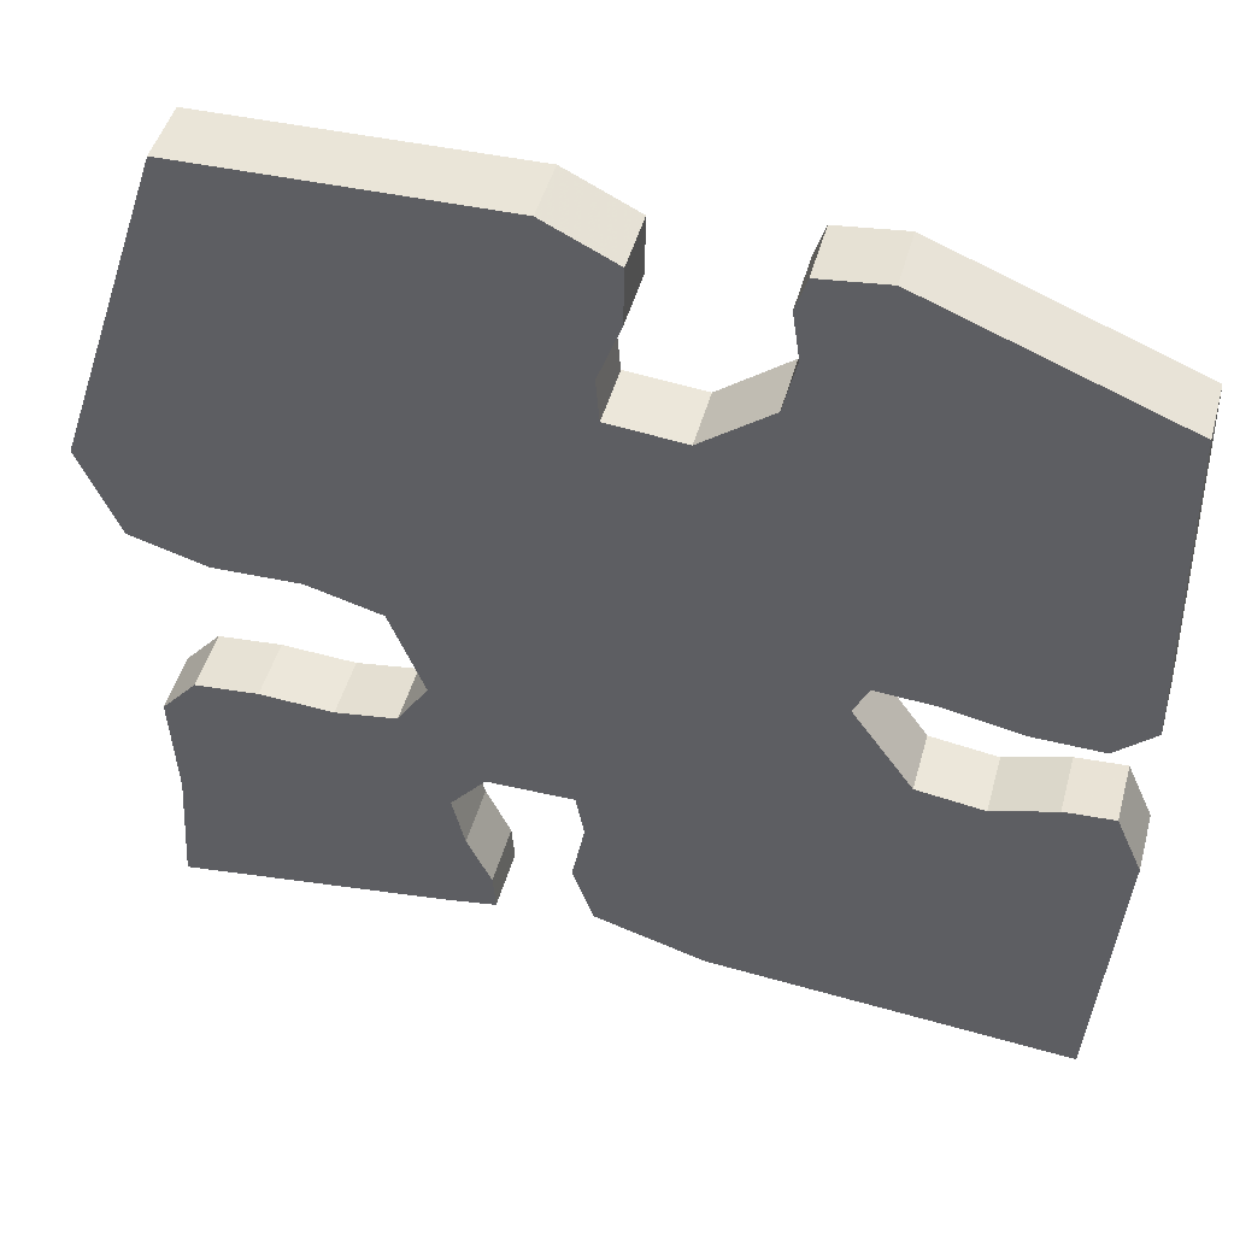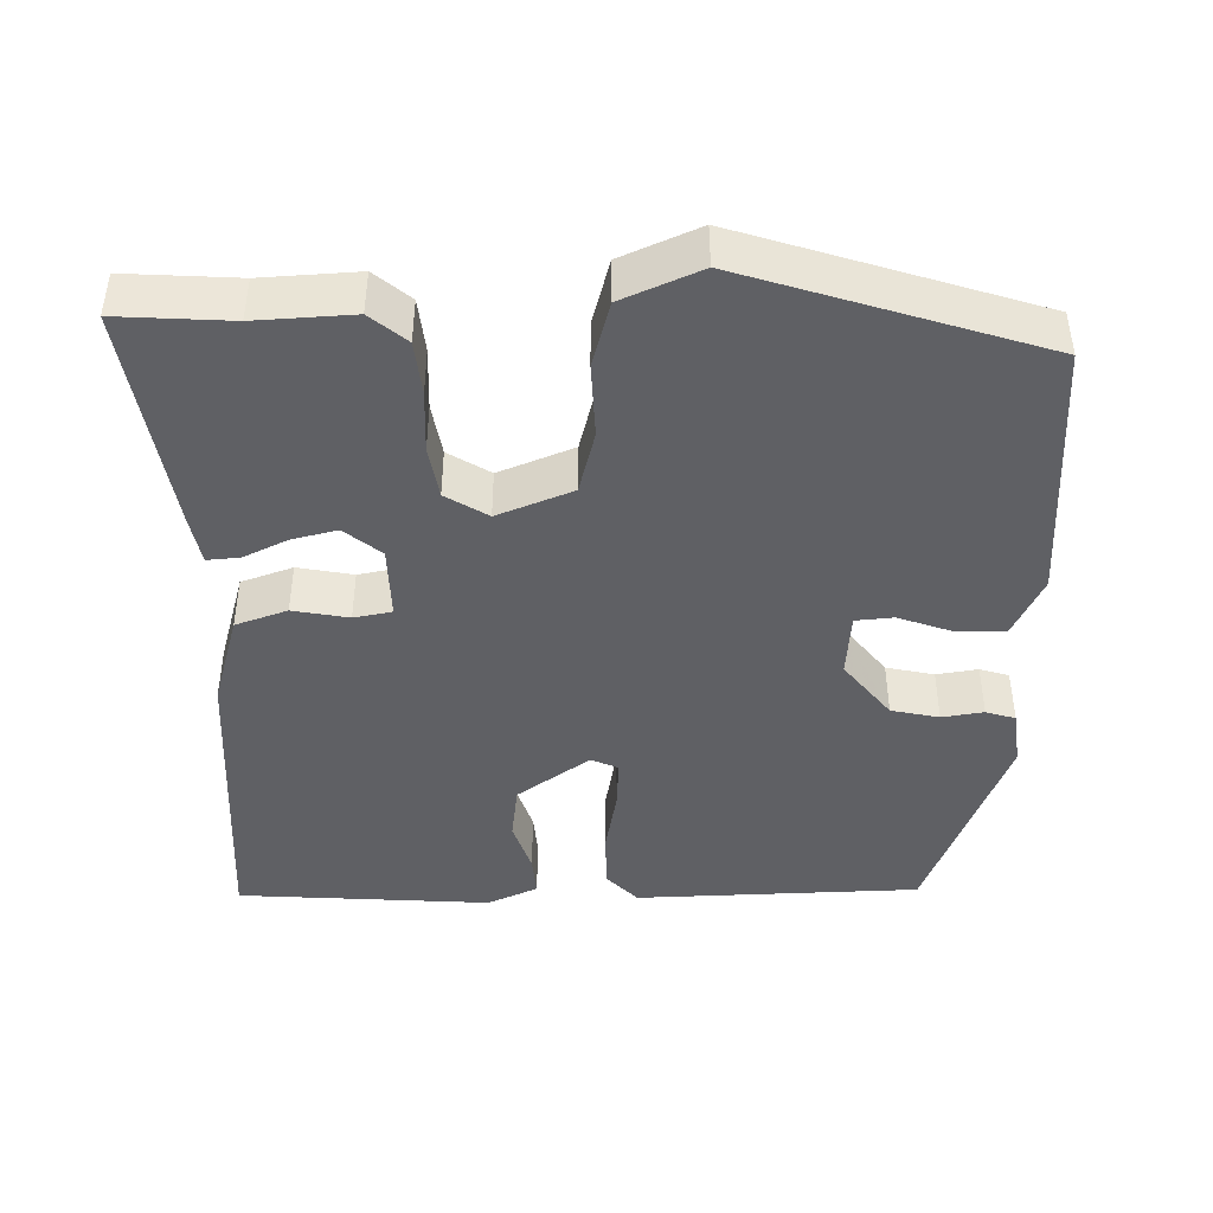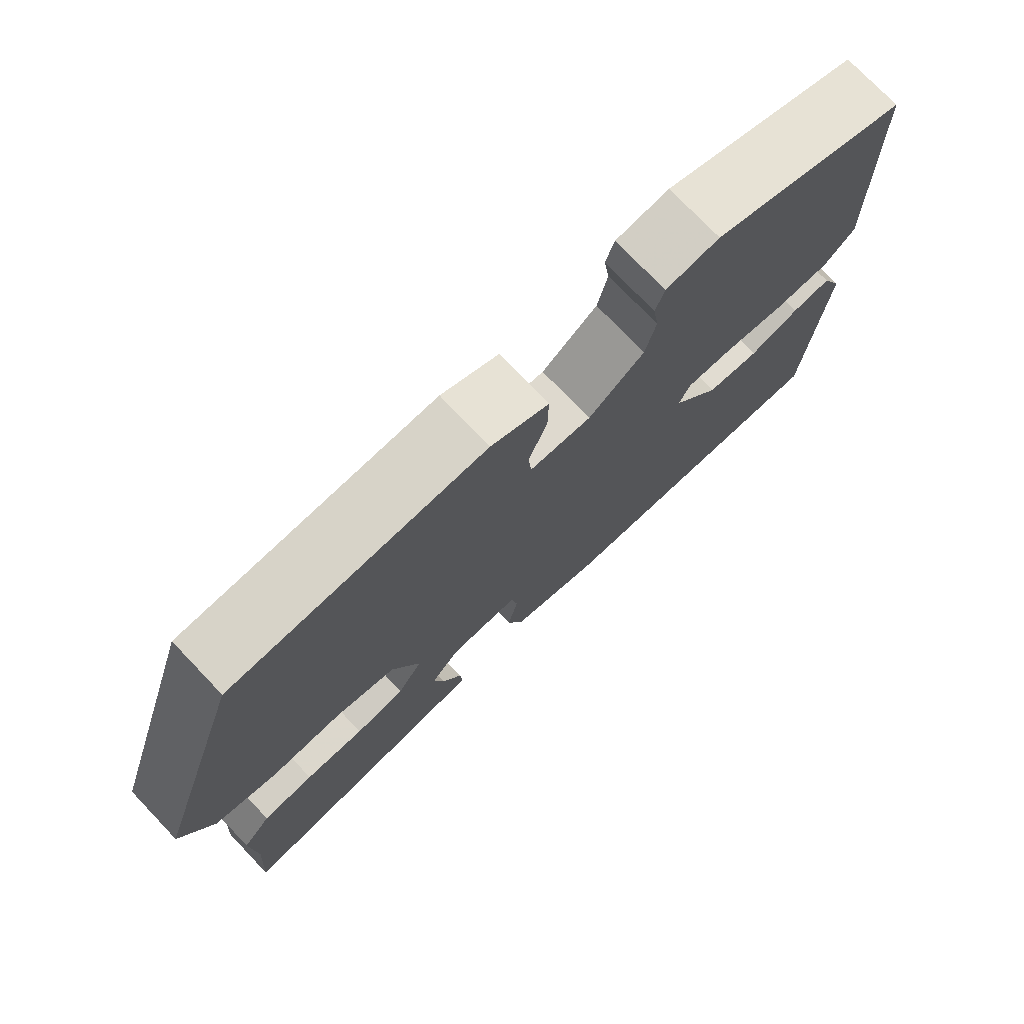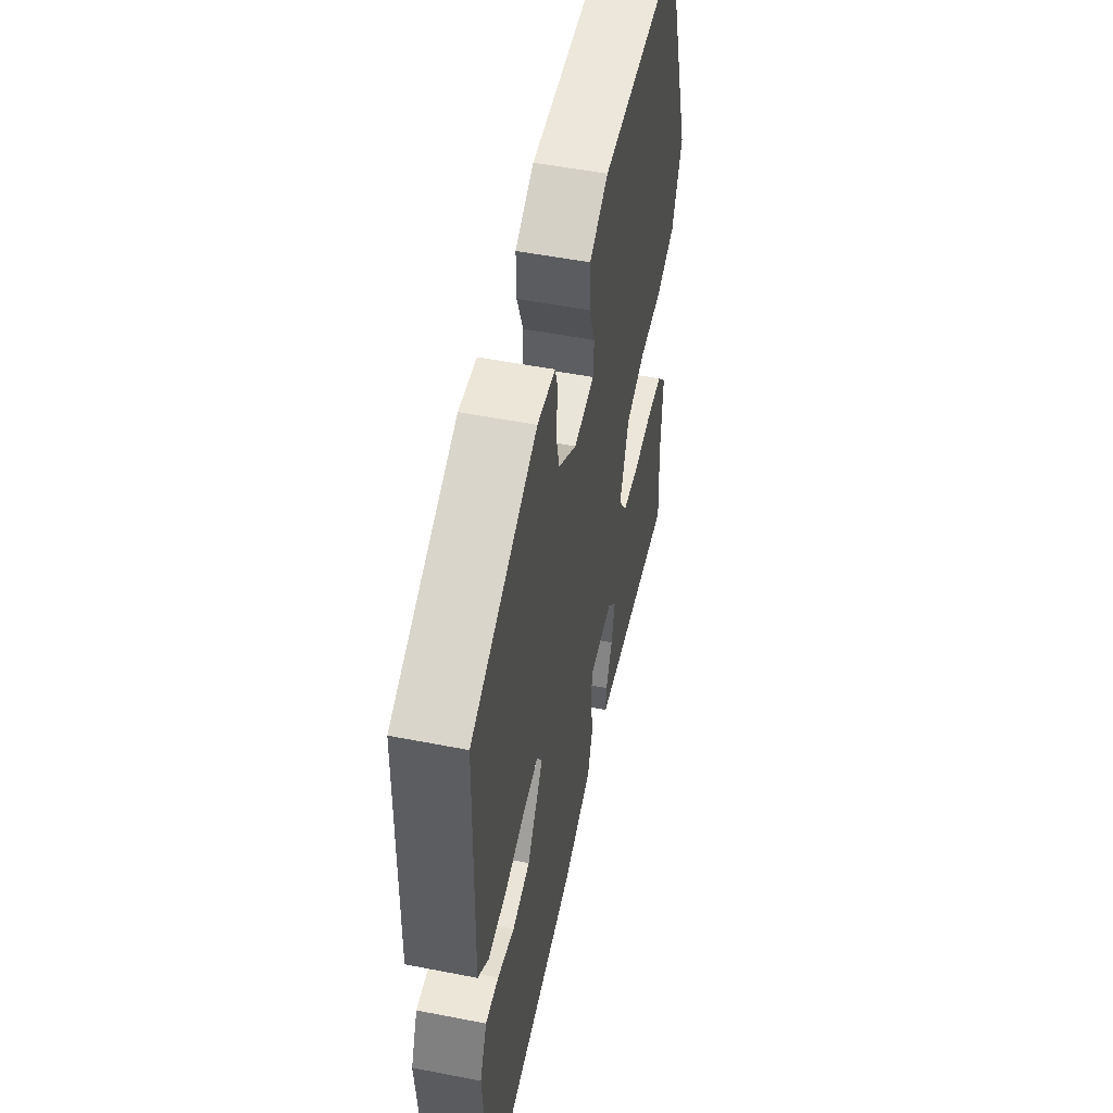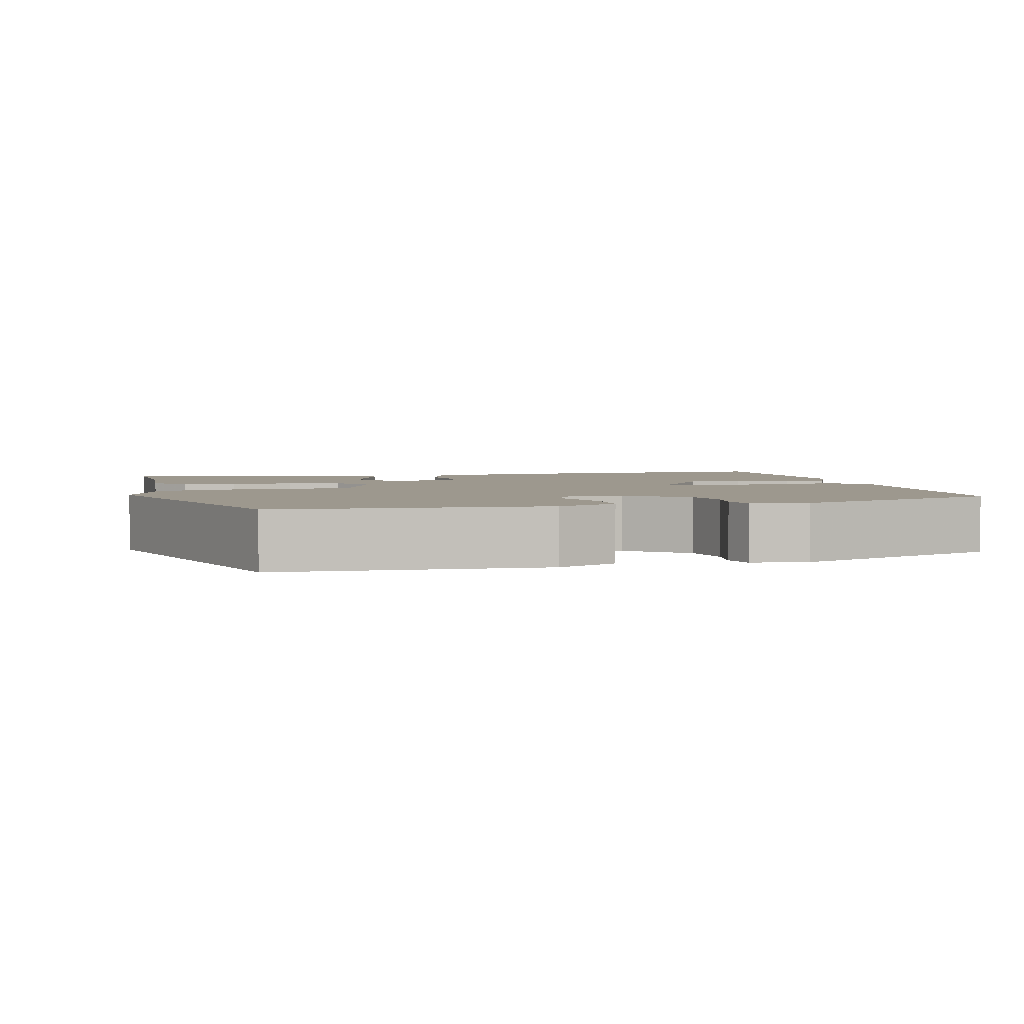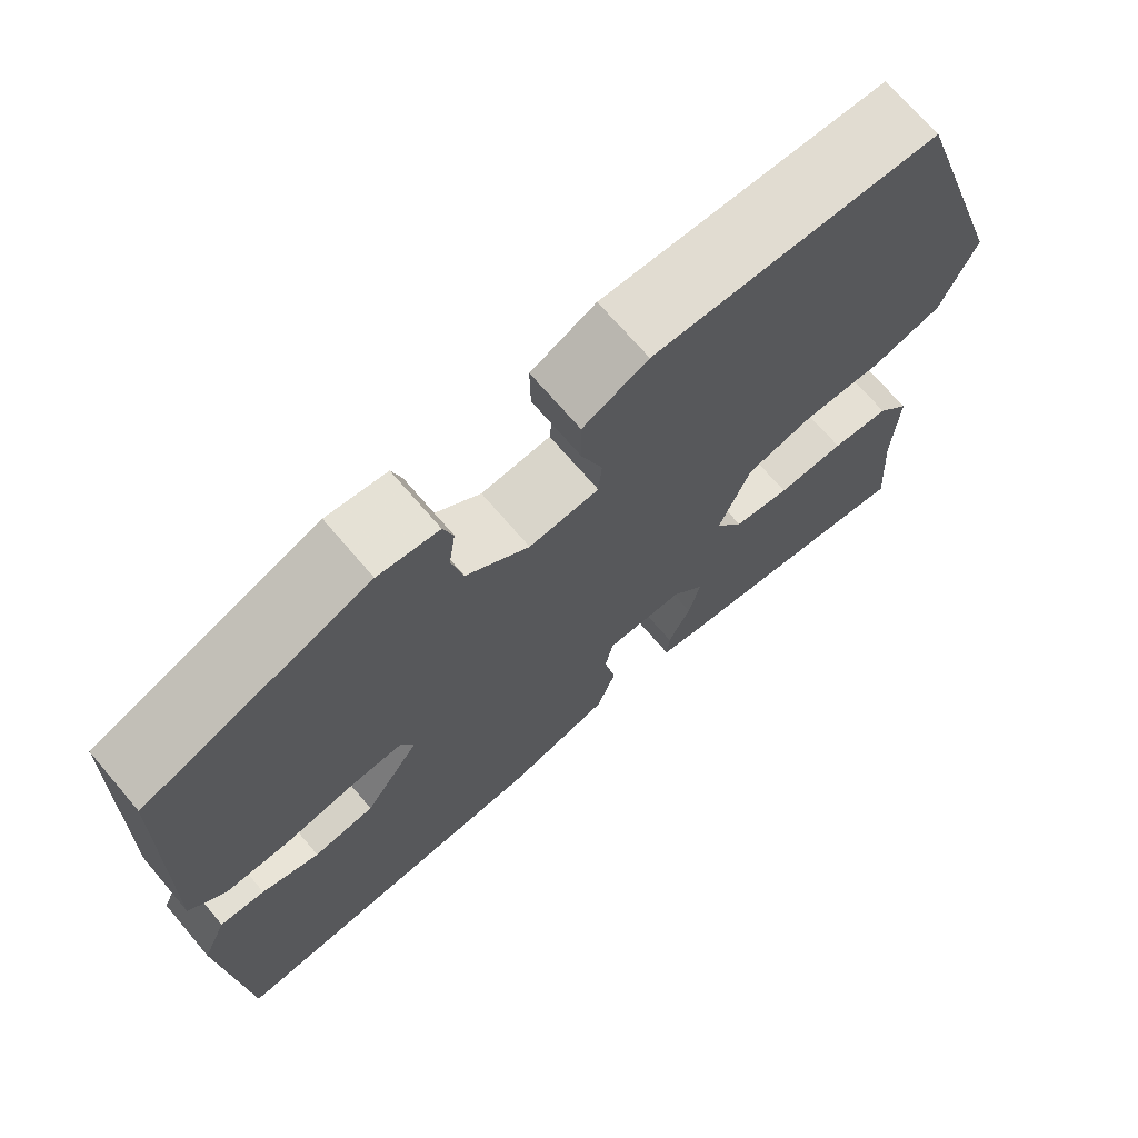
<metadata>
{"format":"obj","ext":"obj","renderer":"f3d","projection":"perspective","resolution":1024,"background":"white","views":[{"elev":47.3,"azim":15.3,"up":"+Z"},{"elev":-43.6,"azim":-88.6,"up":"+Y"},{"elev":75.4,"azim":-43.7,"up":"+Z"},{"elev":52.2,"azim":101.9,"up":"+Z"},{"elev":3.2,"azim":-13.0,"up":"+Y"},{"elev":70.5,"azim":139.5,"up":"+Z"}]}
</metadata>
<code>
v -0.5 0.07 -0.507
v -0.49 0.07 -0.362
v -0.496 0.07 -0.237
v -0.457 0.07 -0.191
v -0.387 0.07 -0.184
v -0.306 0.07 -0.188
v -0.238 0.07 -0.177
v -0.204 0.07 -0.123
v -0.242 0.07 -0.026
v -0.324 0.07 -0.004
v -0.421 0.07 -0.007
v -0.505 0.07 0.017
v -0.548 0.07 0.118
v -0.423 0.07 0.498
v -0.081 0.07 0.507
v -0.003 0.07 0.469
v -0.004 0.07 0.404
v -0.029 0.07 0.336
v -0.025 0.07 0.287
v 0.059 0.07 0.28
v 0.135 0.07 0.339
v 0.149 0.07 0.401
v 0.141 0.07 0.455
v 0.153 0.07 0.493
v 0.226 0.07 0.502
v 0.495 0.07 0.397
v 0.504 0.07 0.028
v 0.461 0.07 -0.012
v 0.384 0.07 -0.011
v 0.3 0.07 0.005
v 0.235 0.07 0.009
v 0.219 0.07 -0.026
v 0.285 0.07 -0.12
v 0.358 0.07 -0.13
v 0.427 0.07 -0.108
v 0.481 0.07 -0.104
v 0.51 0.07 -0.17
v 0.486 0.07 -0.498
v 0.087 0.07 -0.47
v -0.035 0.07 -0.434
v -0.058 0.07 -0.367
v -0.044 0.07 -0.295
v -0.053 0.07 -0.246
v -0.148 0.07 -0.247
v -0.187 0.07 -0.294
v -0.173 0.07 -0.353
v -0.146 0.07 -0.41
v -0.143 0.07 -0.452
v -0.203 0.07 -0.463
v -0.5 0 -0.507
v -0.49 0 -0.362
v -0.496 0 -0.237
v -0.457 0 -0.191
v -0.387 0 -0.184
v -0.306 0 -0.188
v -0.238 0 -0.177
v -0.204 0 -0.123
v -0.242 0 -0.026
v -0.324 0 -0.004
v -0.421 0 -0.007
v -0.505 0 0.017
v -0.548 0 0.118
v -0.423 0 0.498
v -0.081 0 0.507
v -0.003 0 0.469
v -0.004 0 0.404
v -0.029 0 0.336
v -0.025 0 0.287
v 0.059 0 0.28
v 0.135 0 0.339
v 0.149 0 0.401
v 0.141 0 0.455
v 0.153 0 0.493
v 0.226 0 0.502
v 0.495 0 0.397
v 0.504 0 0.028
v 0.461 0 -0.012
v 0.384 0 -0.011
v 0.3 0 0.005
v 0.235 0 0.009
v 0.219 0 -0.026
v 0.285 0 -0.12
v 0.358 0 -0.13
v 0.427 0 -0.108
v 0.481 0 -0.104
v 0.51 0 -0.17
v 0.486 0 -0.498
v 0.087 0 -0.47
v -0.035 0 -0.434
v -0.058 0 -0.367
v -0.044 0 -0.295
v -0.053 0 -0.246
v -0.148 0 -0.247
v -0.187 0 -0.294
v -0.173 0 -0.353
v -0.146 0 -0.41
v -0.143 0 -0.452
v -0.203 0 -0.463
f 49 1 2
f 48 49 2
f 47 48 2
f 46 47 2
f 4 5 6
f 3 4 6
f 2 3 6
f 46 2 6
f 45 46 6
f 44 45 6 7
f 43 44 7 8
f 40 41 42
f 39 40 42
f 38 39 42
f 37 38 42
f 36 37 42
f 35 36 42
f 34 35 42
f 33 34 42 43
f 43 8 9
f 33 43 9
f 32 33 9
f 28 29 30
f 27 28 30
f 26 27 30
f 25 26 30
f 24 25 30
f 23 24 30
f 22 23 30
f 21 22 30 31
f 31 32 9
f 21 31 9
f 20 21 9
f 16 17 18
f 15 16 18
f 14 15 18
f 13 14 18
f 12 13 18
f 11 12 18
f 10 11 18
f 10 18 19
f 9 10 19 20
f 51 50 98
f 51 98 97
f 51 97 96
f 51 96 95
f 55 54 53
f 55 53 52
f 55 52 51
f 55 51 95
f 55 95 94
f 56 55 94 93
f 57 56 93 92
f 91 90 89
f 91 89 88
f 91 88 87
f 91 87 86
f 91 86 85
f 91 85 84
f 91 84 83
f 92 91 83 82
f 58 57 92
f 58 92 82
f 58 82 81
f 79 78 77
f 79 77 76
f 79 76 75
f 79 75 74
f 79 74 73
f 79 73 72
f 79 72 71
f 80 79 71 70
f 58 81 80
f 58 80 70
f 58 70 69
f 67 66 65
f 67 65 64
f 67 64 63
f 67 63 62
f 67 62 61
f 67 61 60
f 67 60 59
f 68 67 59
f 69 68 59 58
f 1 50 51 2
f 2 51 52 3
f 3 52 53 4
f 4 53 54 5
f 5 54 55 6
f 6 55 56 7
f 7 56 57 8
f 8 57 58 9
f 9 58 59 10
f 10 59 60 11
f 11 60 61 12
f 12 61 62 13
f 13 62 63 14
f 14 63 64 15
f 15 64 65 16
f 16 65 66 17
f 17 66 67 18
f 18 67 68 19
f 19 68 69 20
f 20 69 70 21
f 21 70 71 22
f 22 71 72 23
f 23 72 73 24
f 24 73 74 25
f 25 74 75 26
f 26 75 76 27
f 27 76 77 28
f 28 77 78 29
f 29 78 79 30
f 30 79 80 31
f 31 80 81 32
f 32 81 82 33
f 33 82 83 34
f 34 83 84 35
f 35 84 85 36
f 36 85 86 37
f 37 86 87 38
f 38 87 88 39
f 39 88 89 40
f 40 89 90 41
f 41 90 91 42
f 42 91 92 43
f 43 92 93 44
f 44 93 94 45
f 45 94 95 46
f 46 95 96 47
f 47 96 97 48
f 48 97 98 49
f 49 98 50 1

</code>
